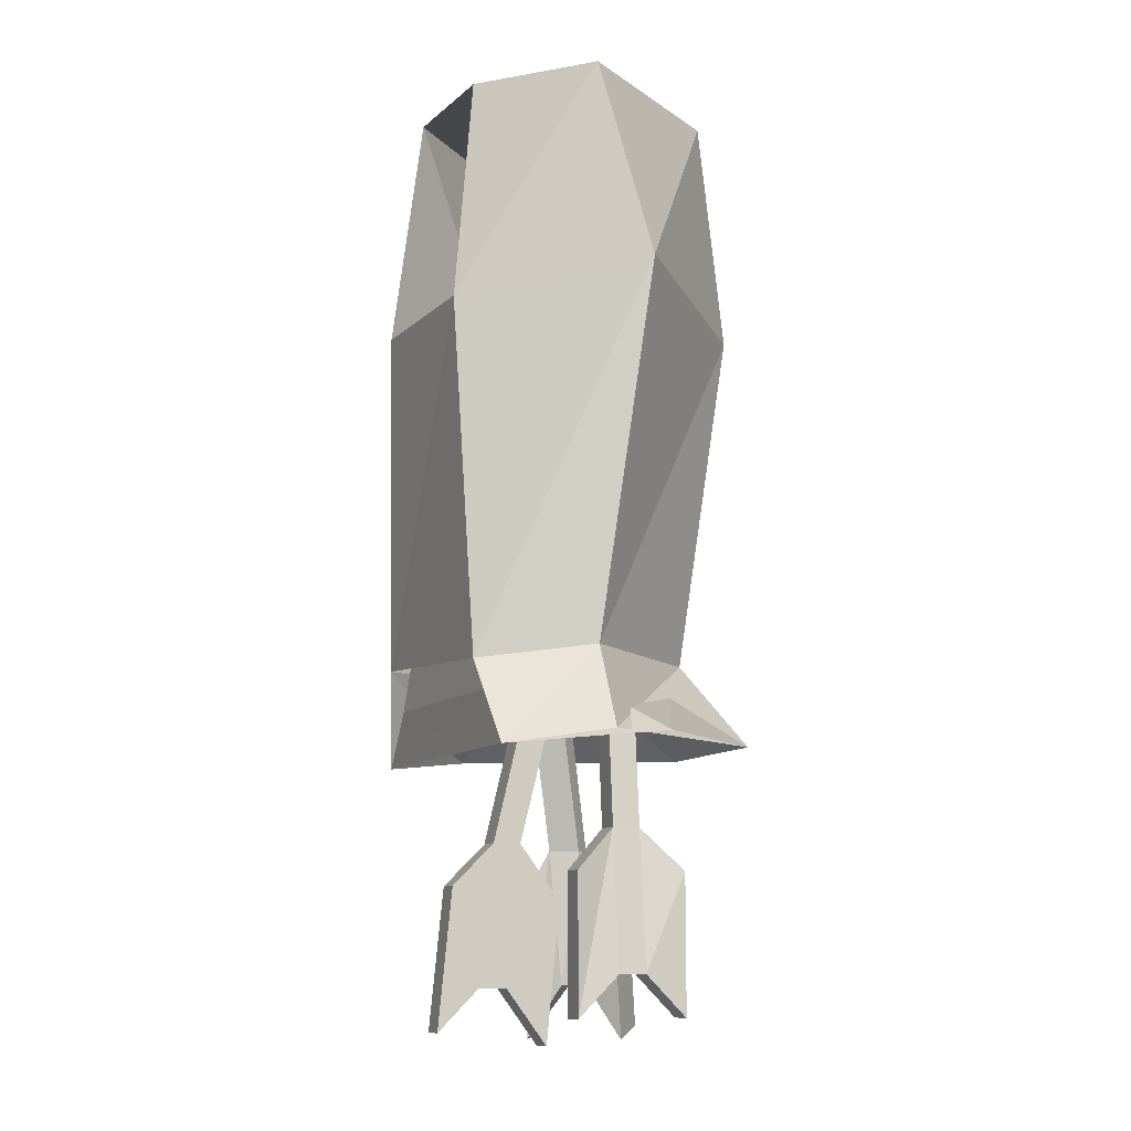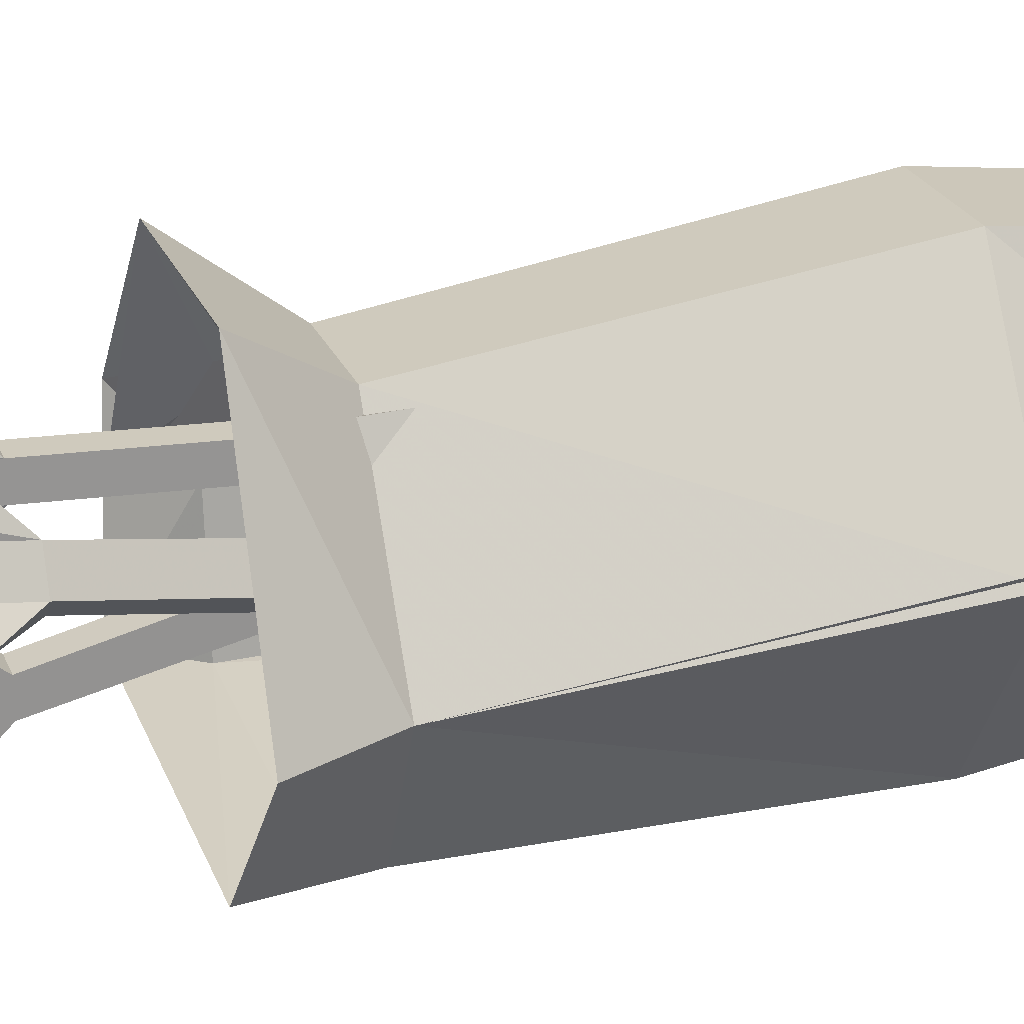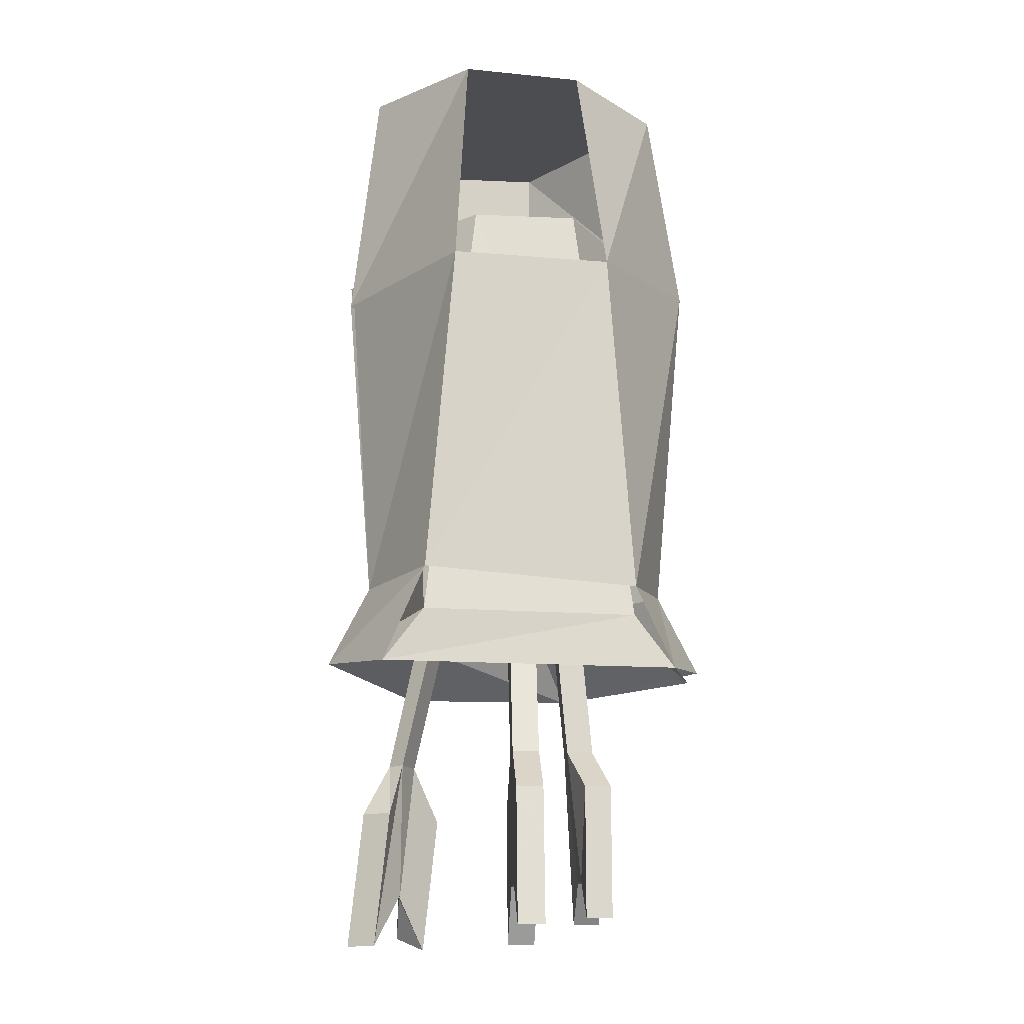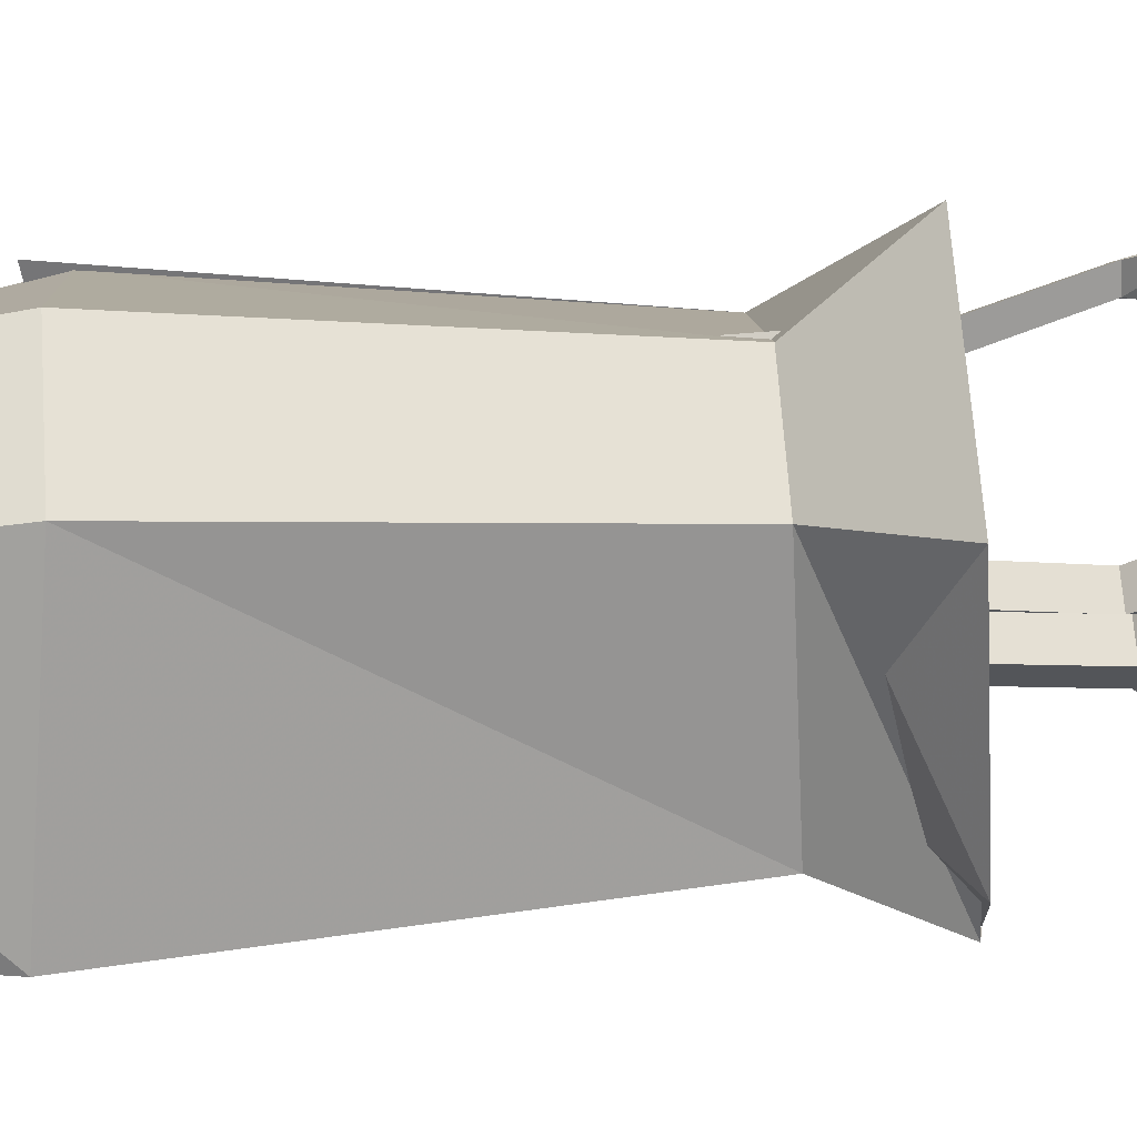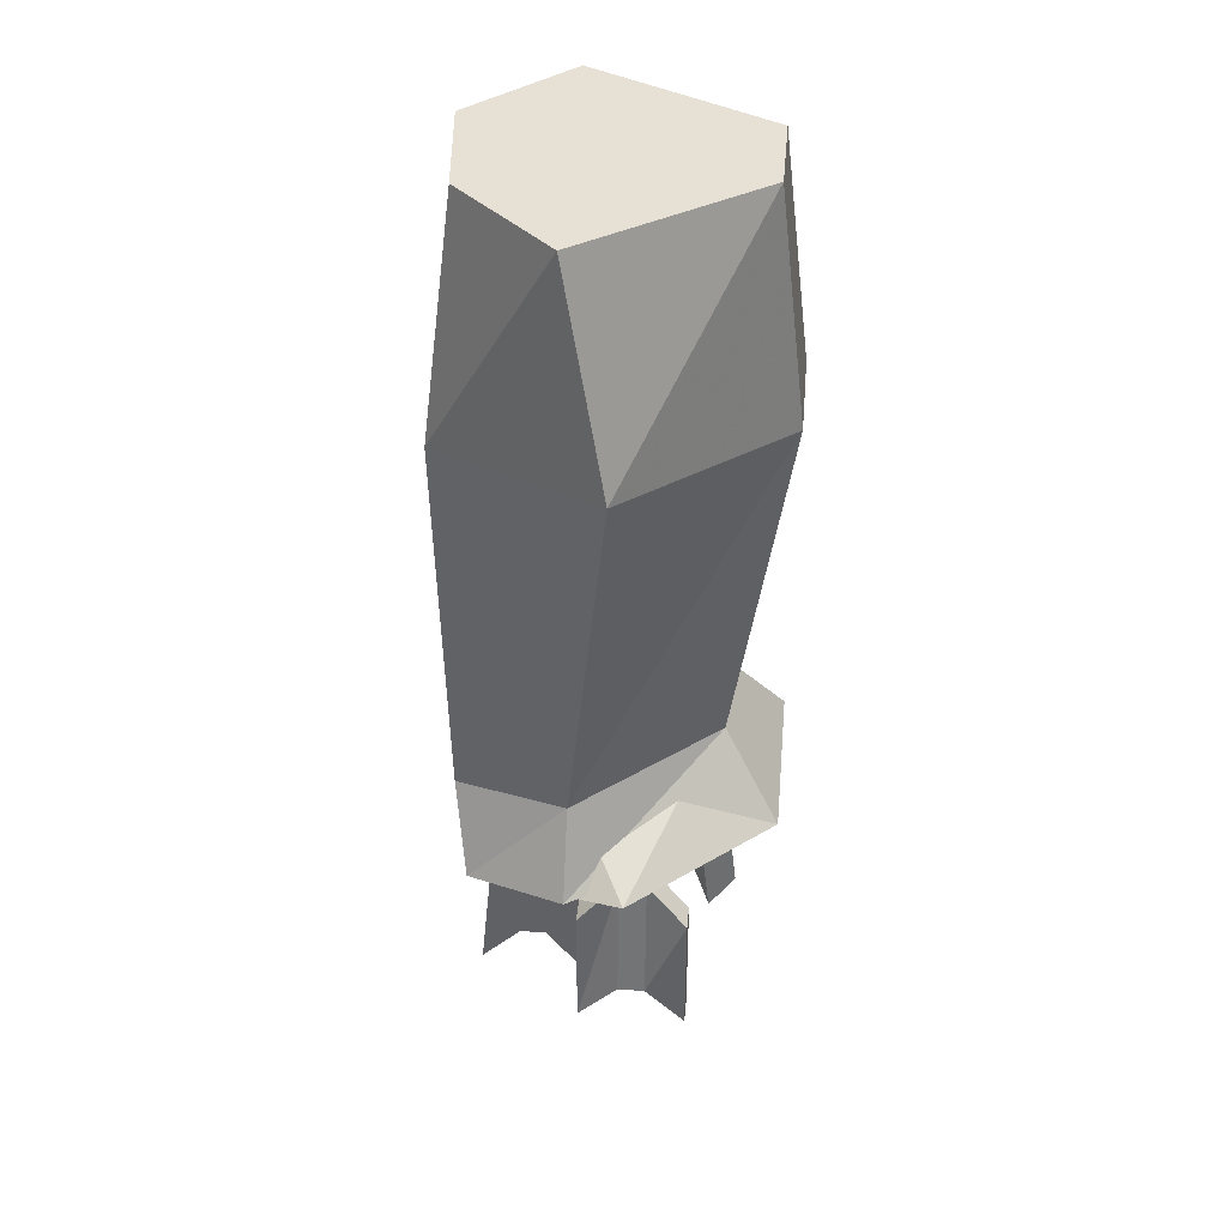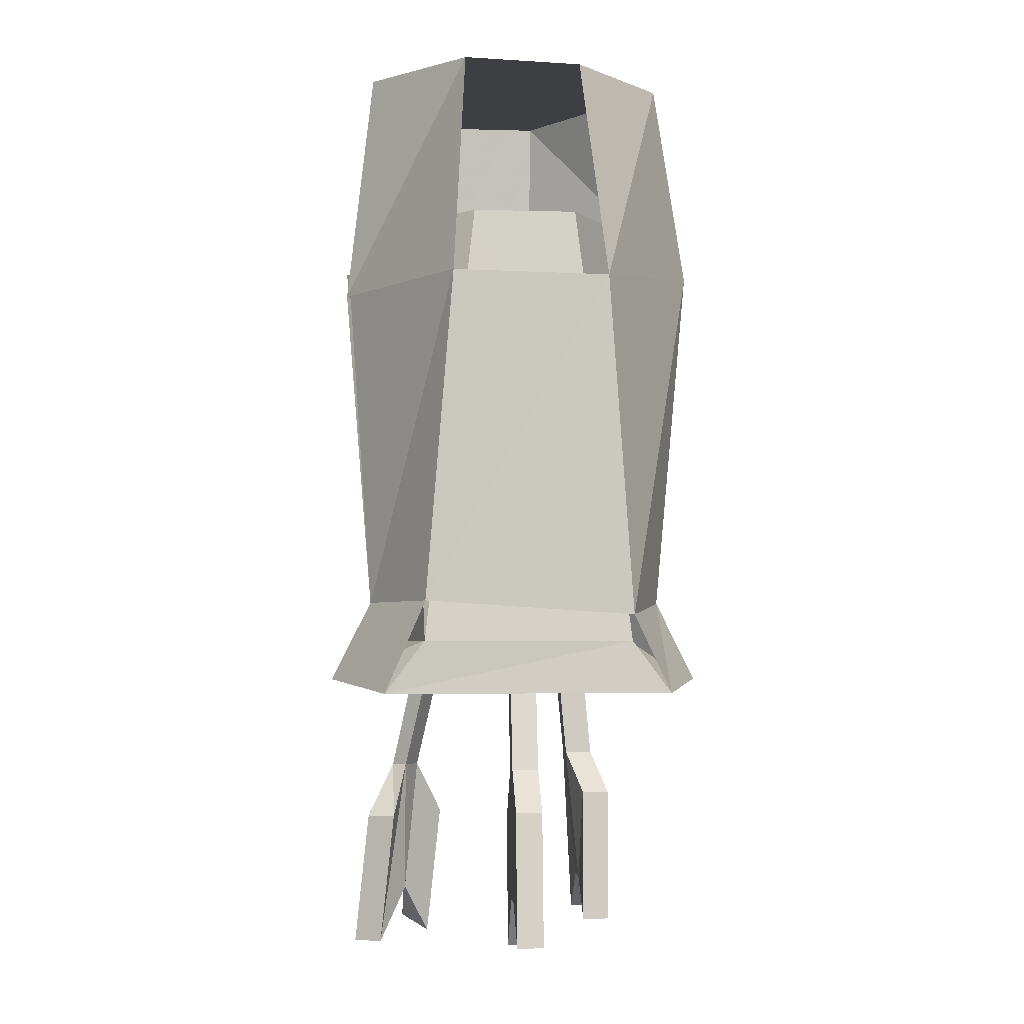
<metadata>
{"format":"obj","ext":"obj","renderer":"f3d","projection":"perspective","resolution":1024,"background":"white","views":[{"elev":-10.6,"azim":-111.3,"up":"+Y"},{"elev":23.0,"azim":72.2,"up":"+Z"},{"elev":-16.2,"azim":174.8,"up":"+Y"},{"elev":65.6,"azim":-94.0,"up":"+Z"},{"elev":39.0,"azim":-84.6,"up":"+Y"},{"elev":-4.2,"azim":174.9,"up":"+Y"}]}
</metadata>
<code>
v 0.03125 -0.9531 0.1328
v 0.07031 -0.9531 0.1719
v 0.03906 -0.9531 0.2422
v -0.007812 -0.9531 0.2266
v -0.0625 -0.9531 0.1797
v -0.03125 -0.9531 0.1328
v -0.0625 -1.219 0.1094
v 0.0625 -1.219 0.1016
v 0.07812 -1.219 0.1641
v 0.04688 -1.219 0.2344
v -0.01562 -1.203 0.2344
v -0.07031 -1.219 0.1719
v -0.08594 -1.25 0.1094
v 0.08594 -1.25 0.1016
v 0.1172 -1.242 0.1562
v 0.0625 -1.242 0.2734
v -0.03906 -1.242 0.2734
v -0.1094 -1.242 0.1953
v -0.007812 -1.133 0.1719
v 0.007812 -1.133 0.1719
v 0.007812 -1.297 0.1328
v -0.007812 -1.297 0.1328
v -0.007812 -1.141 0.1875
v -0.007812 -1.297 0.1484
v 0.007812 -1.141 0.1875
v 0.007812 -1.297 0.1484
v 0.007812 -1.375 0.1406
v 0.007812 -1.375 0.125
v 0.007812 -1.32 0.1094
v -0.007812 -1.32 0.1094
v -0.007812 -1.398 0.1016
v -0.007812 -1.375 0.125
v -0.007812 -1.375 0.1406
v -0.007812 -1.328 0.1719
v 0.007812 -1.328 0.1719
v 0.007812 -1.406 0.1641
v -0.007812 -1.406 0.1641
v 0.007812 -1.398 0.1016
v -0.03125 -1.117 0.1875
v -0.01562 -1.117 0.1875
v -0.03125 -1.289 0.1875
v -0.04688 -1.289 0.1875
v -0.03125 -1.117 0.2031
v -0.04688 -1.289 0.2031
v -0.01562 -1.117 0.2031
v -0.03125 -1.289 0.2031
v -0.03906 -1.367 0.2031
v -0.03906 -1.367 0.1875
v -0.03906 -1.312 0.1641
v -0.05469 -1.312 0.1641
v -0.05469 -1.391 0.1641
v -0.05469 -1.367 0.1875
v -0.05469 -1.367 0.2031
v -0.05469 -1.312 0.2266
v -0.03906 -1.312 0.2266
v -0.03906 -1.391 0.2266
v -0.05469 -1.391 0.2266
v -0.03906 -1.391 0.1641
v 0.03125 -1.109 0.1797
v 0.02344 -1.117 0.1719
v 0.0625 -1.297 0.2109
v 0.07031 -1.297 0.2188
v 0.03906 -1.109 0.1641
v 0.07812 -1.297 0.2031
v 0.03125 -1.117 0.1562
v 0.07031 -1.297 0.1953
v 0.07031 -1.375 0.2031
v 0.07031 -1.375 0.2188
v 0.04688 -1.328 0.2266
v 0.0625 -1.32 0.2422
v 0.07031 -1.398 0.25
v 0.07031 -1.375 0.2266
v 0.07812 -1.375 0.2109
v 0.09375 -1.328 0.1875
v 0.07812 -1.328 0.1797
v 0.08594 -1.406 0.1875
v 0.1016 -1.406 0.1953
v 0.05469 -1.406 0.2344
v 0.09375 -1.195 0.1562
v 0.03906 -1.195 0.2422
v -0.01562 -1.195 0.2422
v -0.1094 -1.242 0.1641
v -0.08594 -1.195 0.1641
v -0.0625 -1.203 0.1016
v -0.1094 -0.9844 0.1875
v -0.04688 -1 0.09375
v 0.0625 -1.195 0.09375
v 0.04688 -1 0.08594
v 0.04688 -1 0.2734
v 0.1094 -1 0.1797
v 0.09375 -0.8672 0.1562
v 0.03906 -0.8672 0.2578
v -0.01562 -1 0.2734
v -0.03125 -0.8672 0.1094
v -0.08594 -0.8672 0.1641
v -0.01562 -0.8672 0.2578
v 0.03906 -0.8672 0.1016
v 0.1094 -0.9844 0.1875
f 1 2 3
f 1 3 4
f 1 4 5
f 1 5 6
f 1 6 7
f 1 7 8
f 1 8 2
f 2 8 9
f 2 9 3
f 3 9 10
f 3 10 4
f 4 10 11
f 4 11 5
f 5 11 12
f 5 12 6
f 6 12 7
f 7 12 13
f 7 13 14
f 7 14 8
f 8 14 15
f 8 15 9
f 9 15 16
f 9 16 10
f 10 16 17
f 10 17 11
f 11 17 18
f 11 18 12
f 12 18 13
f 19 20 21
f 19 21 22
f 19 22 23
f 23 22 24
f 23 24 25
f 25 24 26
f 25 26 20
f 20 26 21
f 21 26 27
f 21 27 28
f 22 32 24
f 24 32 33
f 27 33 28
f 28 33 32
f 39 40 41
f 39 41 42
f 39 42 43
f 43 42 44
f 43 44 45
f 45 44 46
f 45 46 40
f 40 46 41
f 41 46 47
f 41 47 48
f 42 52 44
f 44 52 53
f 47 53 48
f 48 53 52
f 59 60 61
f 59 61 62
f 59 62 63
f 63 62 64
f 63 64 65
f 65 64 66
f 65 66 60
f 60 66 61
f 61 66 67
f 61 67 68
f 62 72 64
f 64 72 73
f 67 73 68
f 68 73 72
f 21 28 29
f 21 29 30
f 21 30 22
f 22 30 31
f 22 31 32
f 24 33 34
f 24 34 35
f 24 35 26
f 26 35 36
f 26 36 27
f 27 36 37
f 27 37 33
f 28 32 38
f 28 38 29
f 29 38 30
f 30 38 31
f 31 38 32
f 37 36 35
f 37 35 34
f 37 34 33
f 41 48 49
f 41 49 50
f 41 50 42
f 42 50 51
f 42 51 52
f 44 53 54
f 44 54 55
f 44 55 46
f 46 55 56
f 46 56 47
f 47 56 57
f 47 57 53
f 48 52 58
f 48 58 49
f 49 58 50
f 50 58 51
f 51 58 52
f 57 56 55
f 57 55 54
f 57 54 53
f 61 68 69
f 61 69 70
f 61 70 62
f 62 70 71
f 62 71 72
f 64 73 74
f 64 74 75
f 64 75 66
f 66 75 76
f 66 76 67
f 67 76 77
f 67 77 73
f 68 72 78
f 68 78 69
f 69 78 70
f 70 78 71
f 71 78 72
f 77 76 75
f 77 75 74
f 77 74 73
f 16 15 79
f 16 79 80
f 16 80 17
f 17 80 81
f 17 81 82
f 82 81 83
f 82 83 13
f 13 83 84
f 84 83 85
f 84 85 86
f 84 86 87
f 87 86 88
f 87 88 79
f 87 79 15
f 87 15 14
f 89 90 91
f 89 91 92
f 89 92 93
f 89 93 81
f 89 81 80
f 89 80 90
f 90 80 79
f 94 95 96
f 94 96 92
f 94 92 91
f 94 91 97
f 97 91 90
f 97 90 88
f 85 93 96
f 85 96 95
f 85 95 86
f 86 95 94
f 93 92 96
f 83 81 93
f 83 93 85
f 79 88 98

</code>
